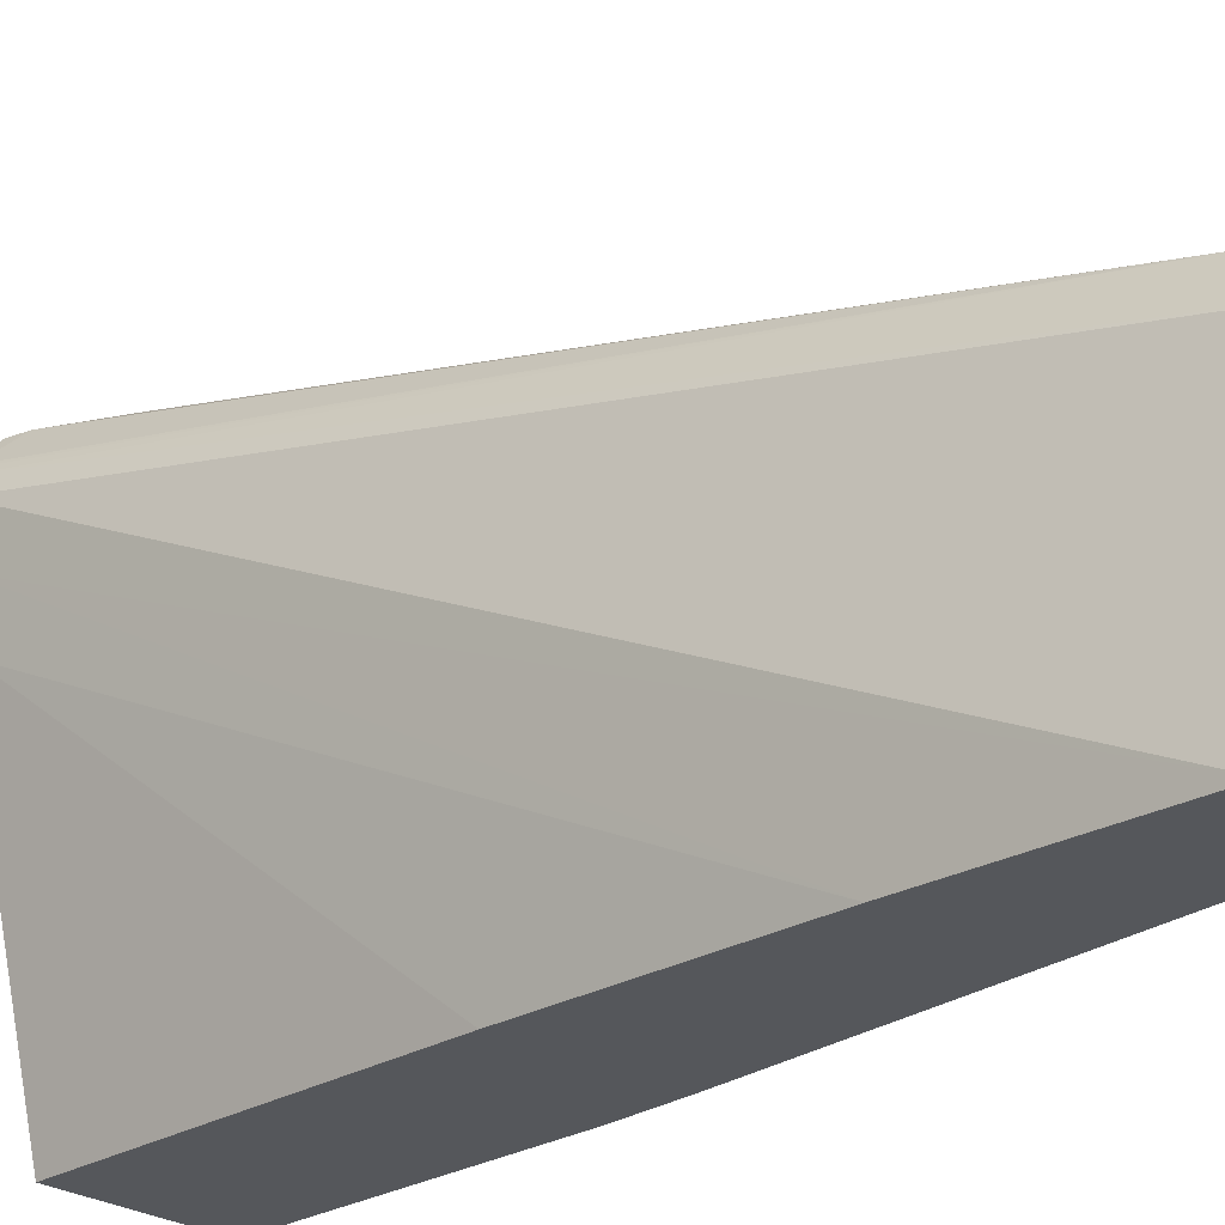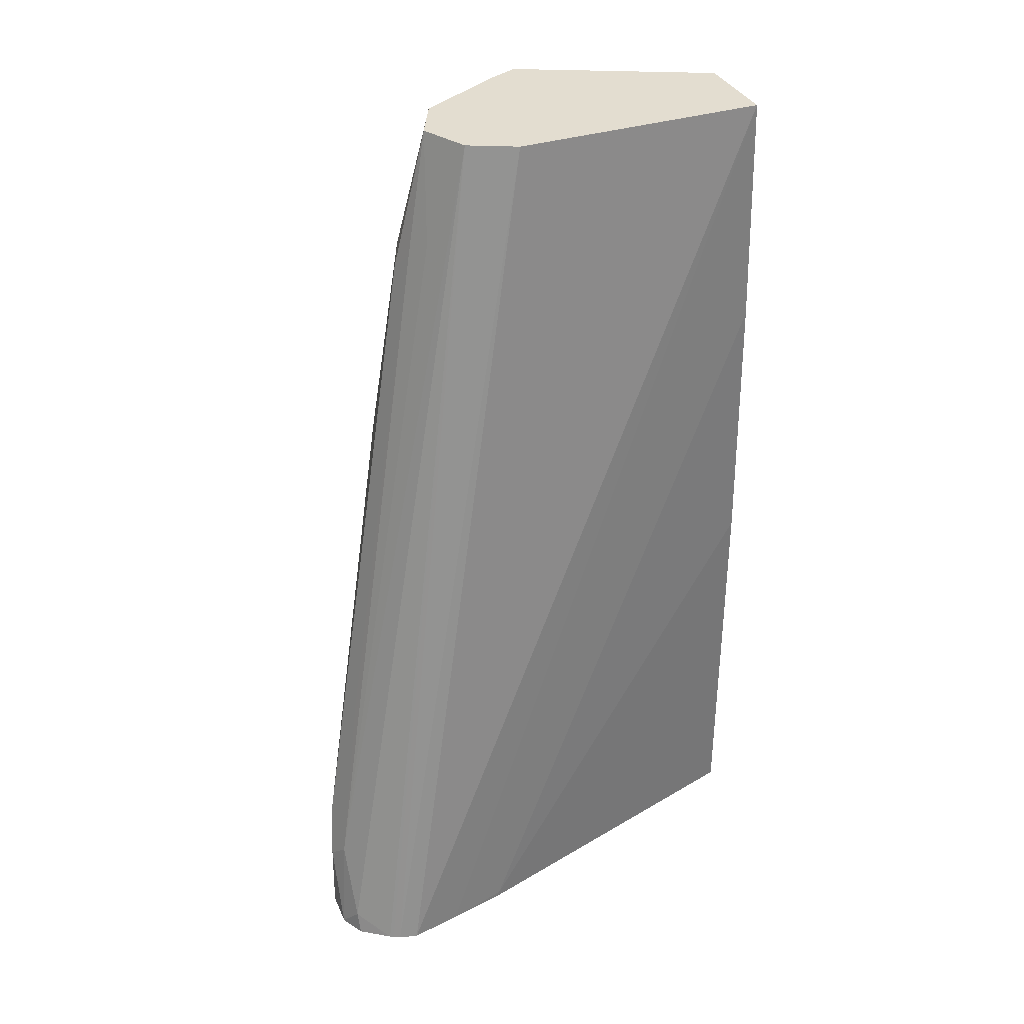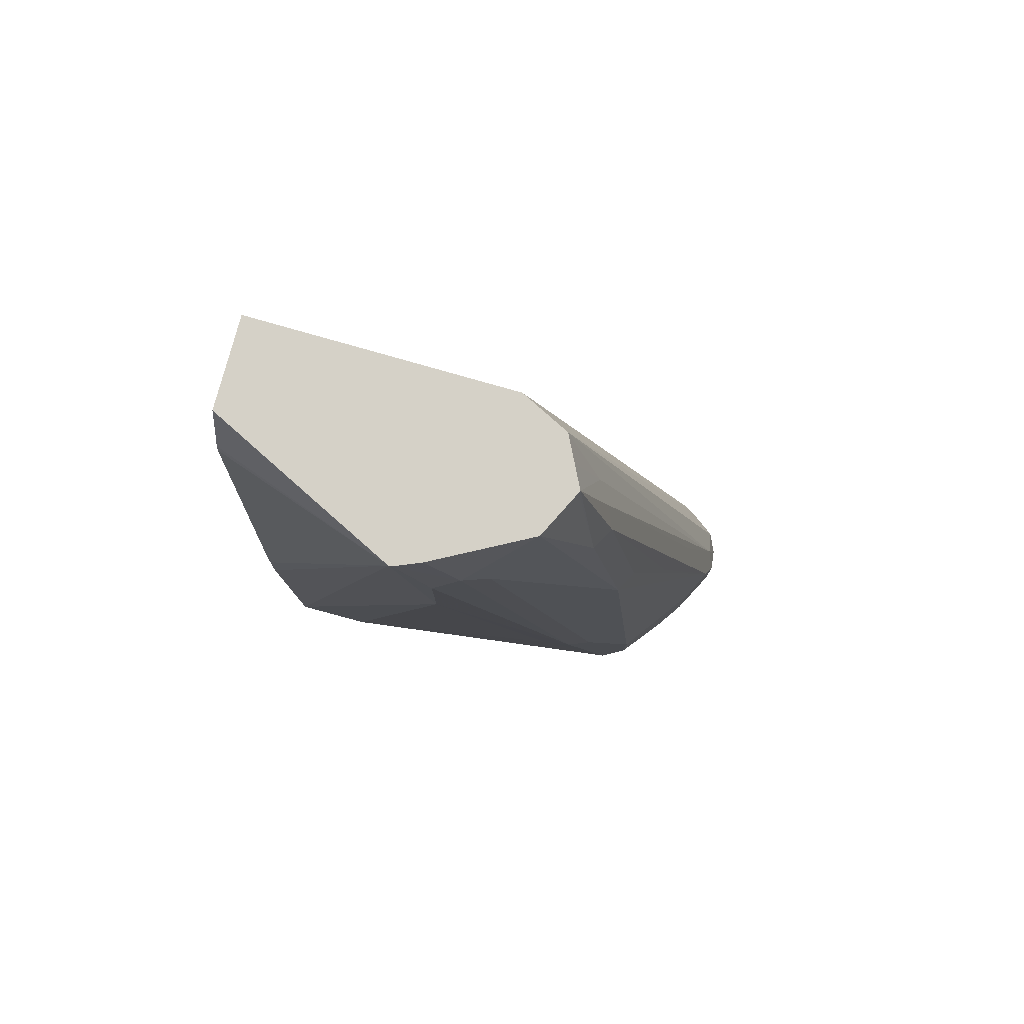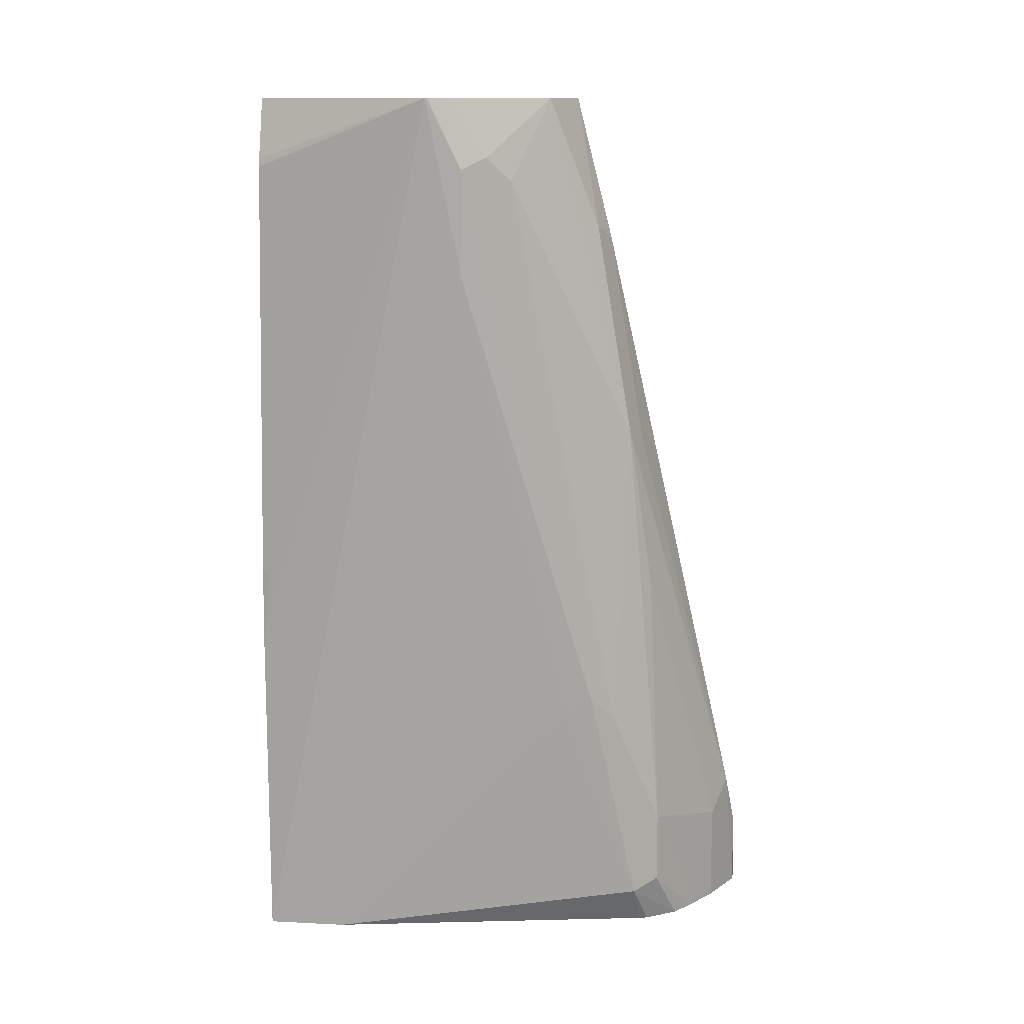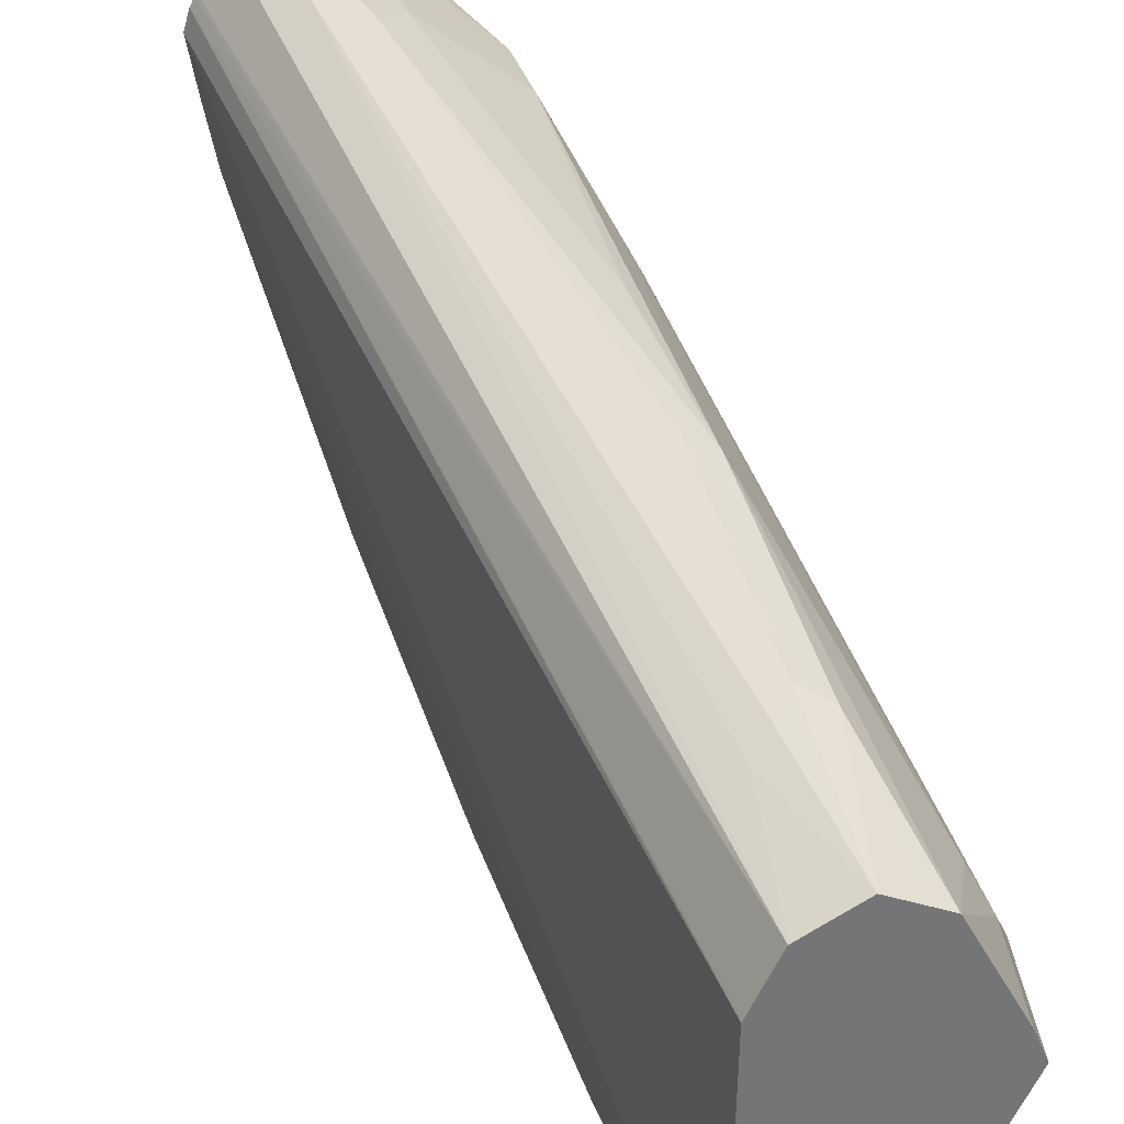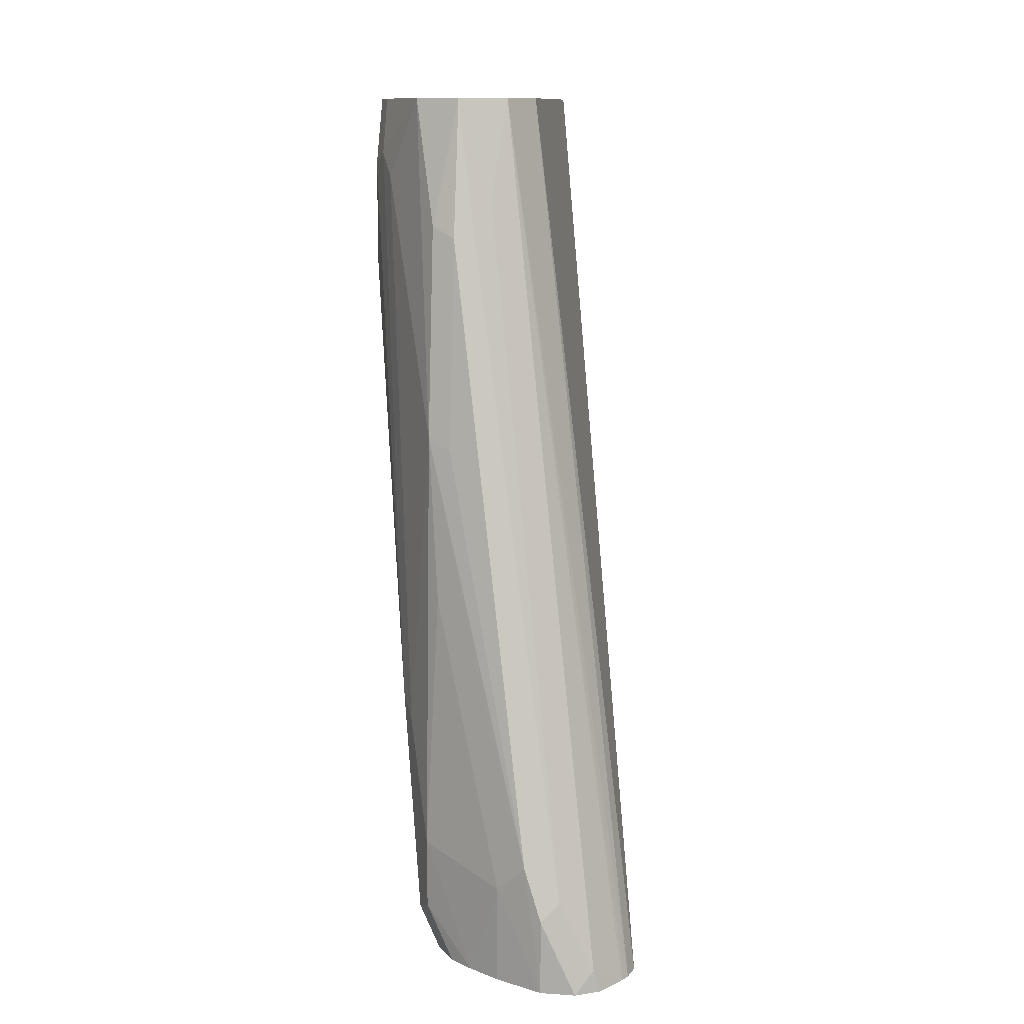
<metadata>
{"format":"obj","ext":"obj","renderer":"f3d","projection":"perspective","resolution":1024,"background":"white","views":[{"elev":-27.0,"azim":-46.3,"up":"+Y"},{"elev":35.5,"azim":-113.4,"up":"+Z"},{"elev":79.6,"azim":105.1,"up":"+Z"},{"elev":12.4,"azim":96.6,"up":"+Z"},{"elev":33.6,"azim":-15.3,"up":"+Y"},{"elev":12.1,"azim":-172.8,"up":"+Z"}]}
</metadata>
<code>
v 0.2103 0.2327 -0.6756
v 0.2313 0.2319 -0.6756
v 0.1991 0.2271 -0.6756
v 0.1997 0.226 -0.6622
v 0.2208 0.226 -0.6202
v 0.2313 0.2313 -0.6307
v 0.2593 0.2172 -0.6756
v 0.2418 0.226 -0.5992
v 0.2593 0.2172 -0.6167
v 0.196 0.2256 -0.6756
v 0.1854 0.2112 -0.6756
v 0.1837 0.2089 -0.6756
v 0.2663 0.1121 -0.1485
v 0.2733 0.134 -0.2103
v 0.2838 0.1419 -0.2208
v 0.2418 0.205 -0.515
v 0.2779 0.2044 -0.6756
v 0.2663 0.2032 -0.5186
v 0.2943 0.1472 -0.2313
v 0.2733 0.1892 -0.4415
v 0.2943 0.1682 -0.3575
v 0.3083 0.1612 -0.3504
v 0.3083 0.1822 -0.6027
v 0.3013 0.1752 -0.4485
v 0.1826 0.2069 -0.6756
v 0.2597 0.09897 -0.1485
v 0.2672 0.1125 -0.1485
v 0.1804 0.203 -0.6756
v 0.2803 0.1191 -0.1485
v 0.2812 0.1196 -0.1485
v 0.2943 0.1261 -0.1485
v 0.2838 0.1997 -0.6756
v 0.3083 0.1822 -0.6447
v 0.3083 0.1401 -0.2243
v 0.3224 0.1121 -0.1485
v 0.3434 0.09109 -0.1963
v 0.3224 0.1542 -0.5326
v 0.3294 0.1401 -0.5186
v 0.3154 0.1682 -0.6097
v 0.2527 0.08495 -0.1485
v 0.1773 0.1921 -0.6756
v 0.2523 0.08407 -0.1485
v 0.2956 0.1255 -0.1485
v 0.2908 0.1941 -0.6756
v 0.3154 0.1682 -0.6517
v 0.3083 0.1191 -0.1485
v 0.351 0.05836 -0.1485
v 0.3504 0.07711 -0.1822
v 0.3311 0.1235 -0.5256
v 0.3574 0.06309 -0.1892
v 0.3574 0.06309 -0.2523
v 0.1826 0.1615 -0.6756
v 0.2501 -0.06749 -0.1485
v 0.3022 0.176 -0.6756
v 0.3364 -0.021 -0.6756
v 0.3034 0.171 -0.6756
v 0.357 0.04355 -0.1485
v 0.3571 0.04191 -0.1485
v 0.3364 -0.06749 -0.6756
v 0.1887 0.129 -0.6756
v 0.1892 0.1261 -0.6727
v 0.2435 -0.06749 -0.2855
v 0.3028 -0.06749 -0.1485
v 0.3364 7.53e-06 -0.1485
v 0.3142 -0.06749 -0.1843
v 0.3154 -0.06749 -0.1892
v 0.3364 -0.06305 -0.4415
v 0.3364 -0.06749 -0.4835
v 0.2396 -0.06749 -0.6756
v 0.1892 0.1261 -0.6756
v 0.2396 -0.06749 -0.4454
v 0.3083 -0.0565 -0.1485
v 0.3342 -0.06749 -0.4371
f 28 42 40
f 31 43 34
f 32 33 44
f 33 45 44
f 34 43 46
f 34 46 35
f 35 47 48
f 38 49 45
f 36 48 38
f 36 38 37
f 38 45 39
f 38 48 50
f 41 52 53
f 38 51 49
f 35 48 36
f 28 41 42
f 18 22 24
f 23 45 33
f 41 53 42
f 17 33 32
f 19 31 34
f 19 34 22
f 19 22 21
f 19 21 20
f 26 28 40
f 22 34 35
f 22 36 37
f 22 37 23
f 22 23 24
f 23 37 38
f 23 38 39
f 23 39 45
f 22 35 36
f 44 45 54
f 64 72 65
f 45 55 56
f 53 65 63
f 58 64 65
f 58 65 66
f 58 66 67
f 58 67 68
f 58 68 59
f 53 66 65
f 60 70 61
f 61 69 71
f 61 71 62
f 63 65 72
f 66 73 67
f 67 73 68
f 17 23 33
f 61 70 69
f 45 49 55
f 53 73 66
f 53 59 68
f 45 56 54
f 47 57 48
f 48 57 50
f 49 51 55
f 50 57 58
f 50 58 51
f 53 68 73
f 51 58 59
f 52 60 61
f 52 61 62
f 52 62 53
f 53 62 71
f 53 71 69
f 53 69 59
f 51 59 55
f 15 19 16
f 38 50 51
f 14 31 15
f 1 3 4
f 1 4 5
f 1 5 6
f 1 6 2
f 2 6 8
f 2 8 9
f 1 10 3
f 2 9 7
f 4 10 11
f 4 11 12
f 4 12 13
f 4 13 5
f 5 13 14
f 5 14 15
f 3 10 4
f 5 15 16
f 1 11 10
f 1 25 12
f 1 2 7
f 1 7 17
f 1 17 32
f 1 32 44
f 1 44 54
f 1 54 56
f 1 12 11
f 1 56 55
f 1 59 69
f 1 70 60
f 1 60 52
f 1 52 41
f 1 41 28
f 1 28 25
f 1 55 59
f 5 16 6
f 1 69 70
f 7 9 17
f 13 57 47
f 13 47 35
f 13 35 46
f 13 46 43
f 13 43 31
f 13 31 30
f 13 58 57
f 13 30 29
f 13 25 28
f 13 28 26
f 14 27 29
f 14 29 30
f 14 30 31
f 6 16 8
f 13 29 27
f 13 64 58
f 13 27 14
f 13 63 72
f 8 18 9
f 13 72 64
f 15 31 19
f 8 16 19
f 8 19 20
f 8 21 22
f 8 22 18
f 9 23 17
f 8 20 21
f 13 53 63
f 9 24 23
f 12 25 13
f 13 26 40
f 13 40 42
f 9 18 24
f 13 42 53

</code>
